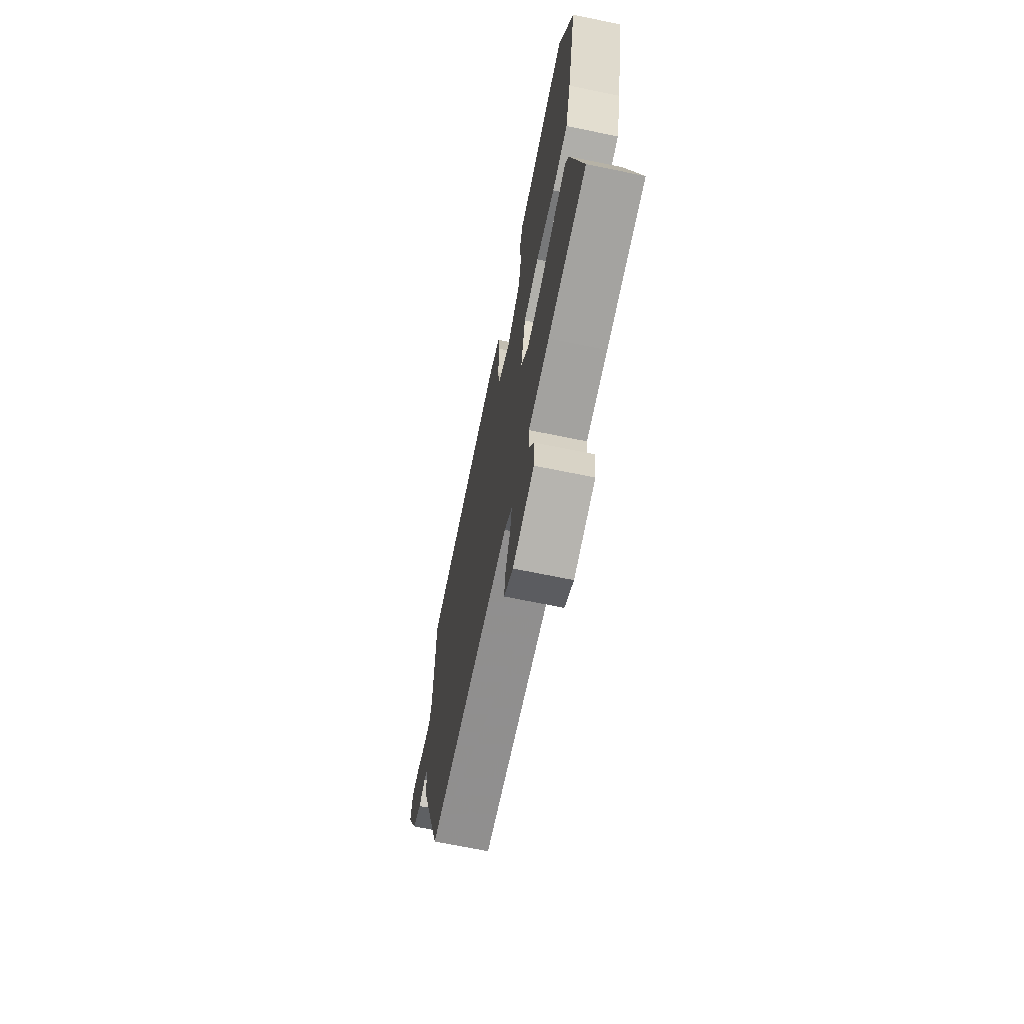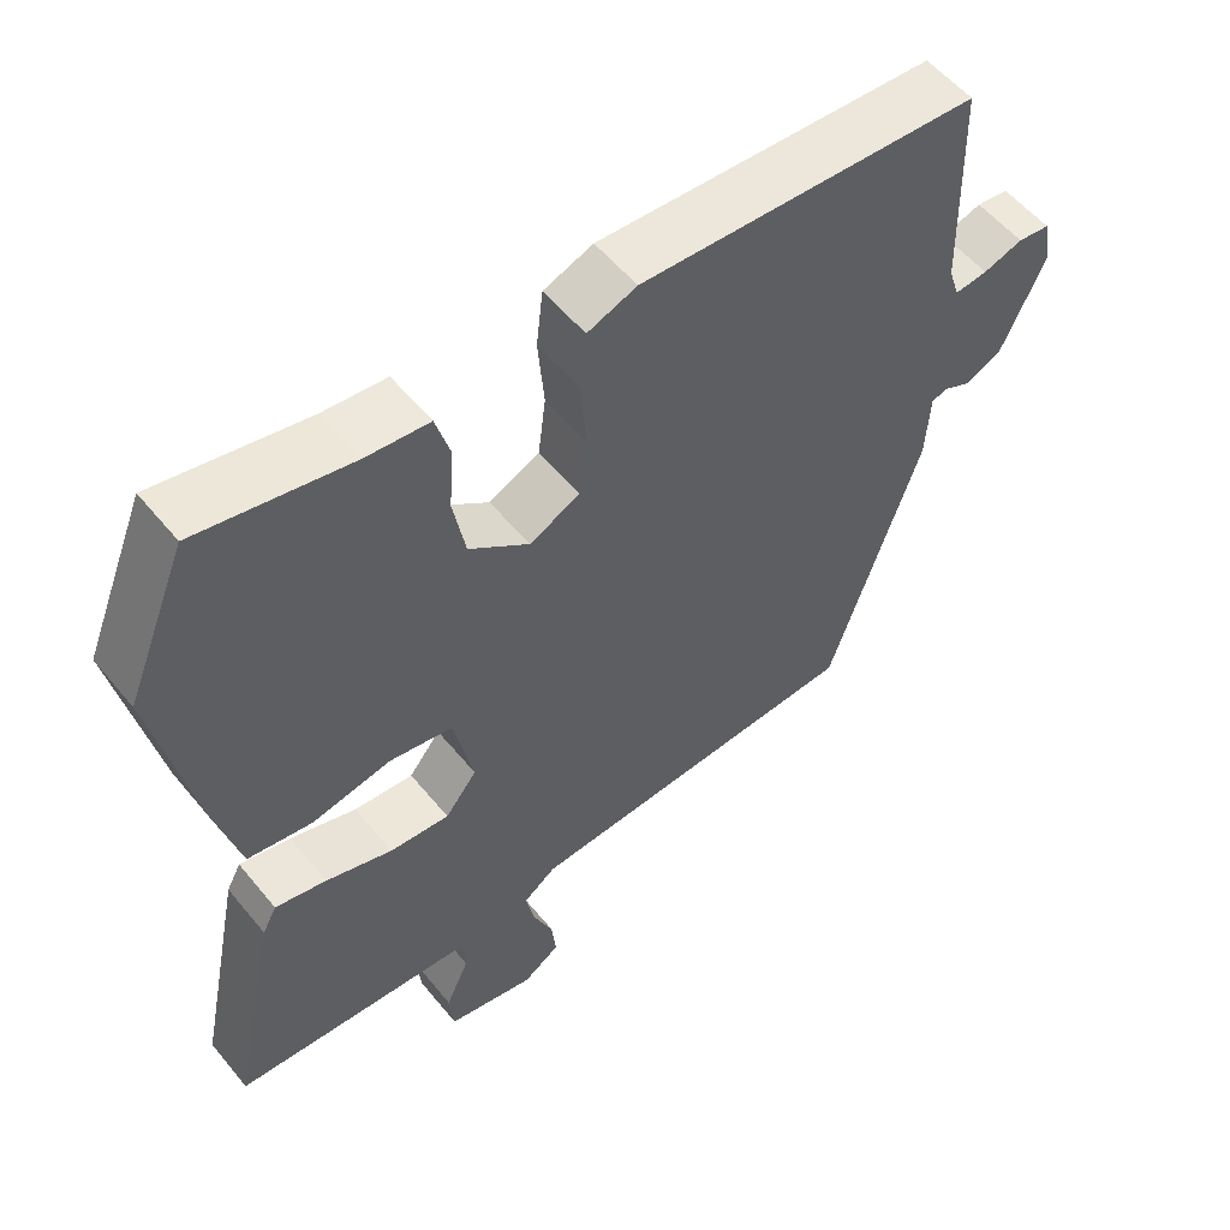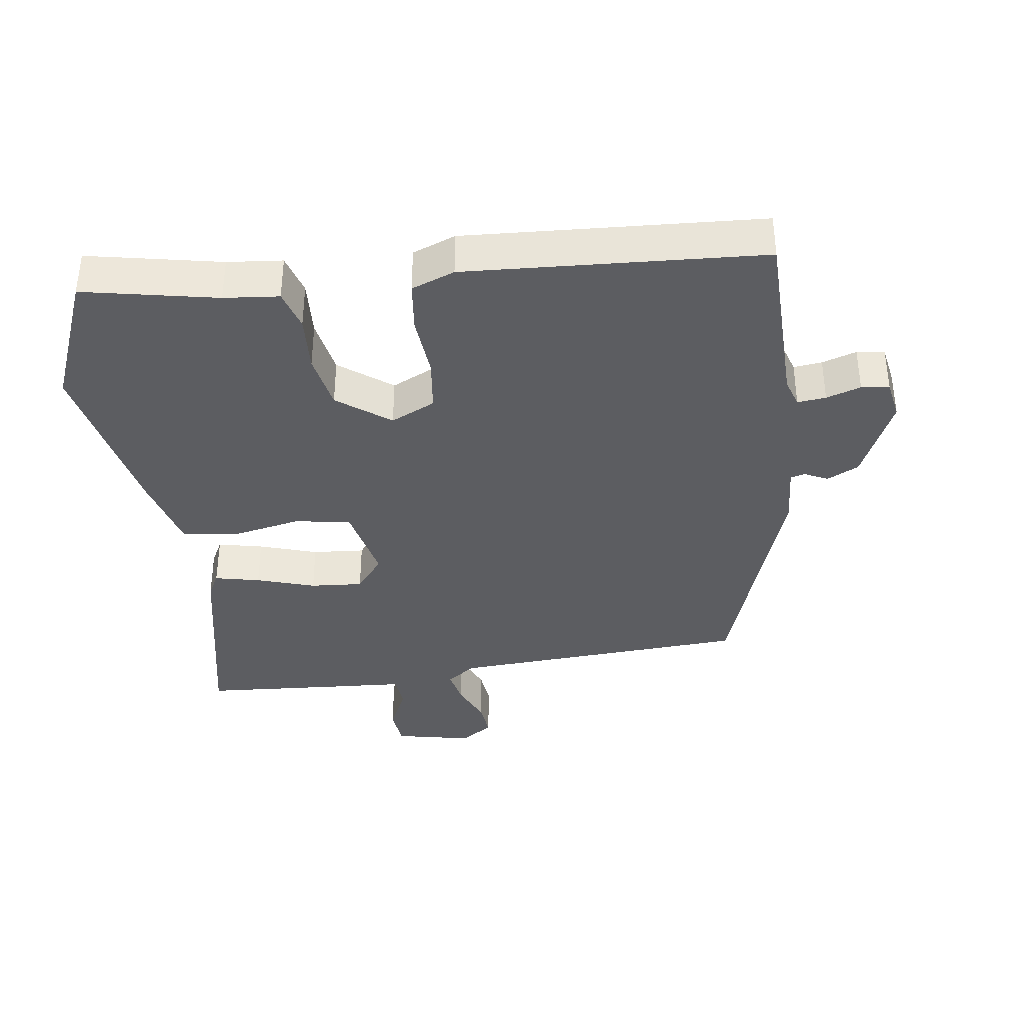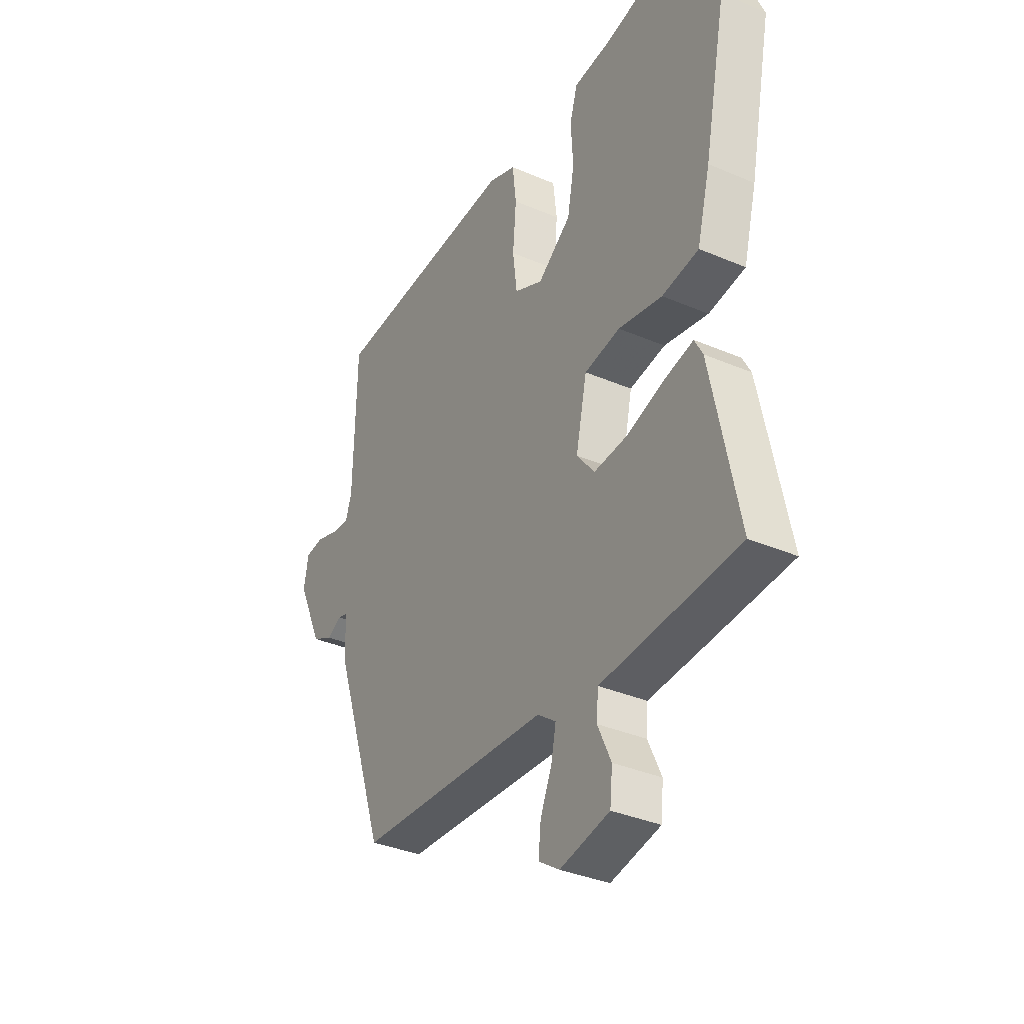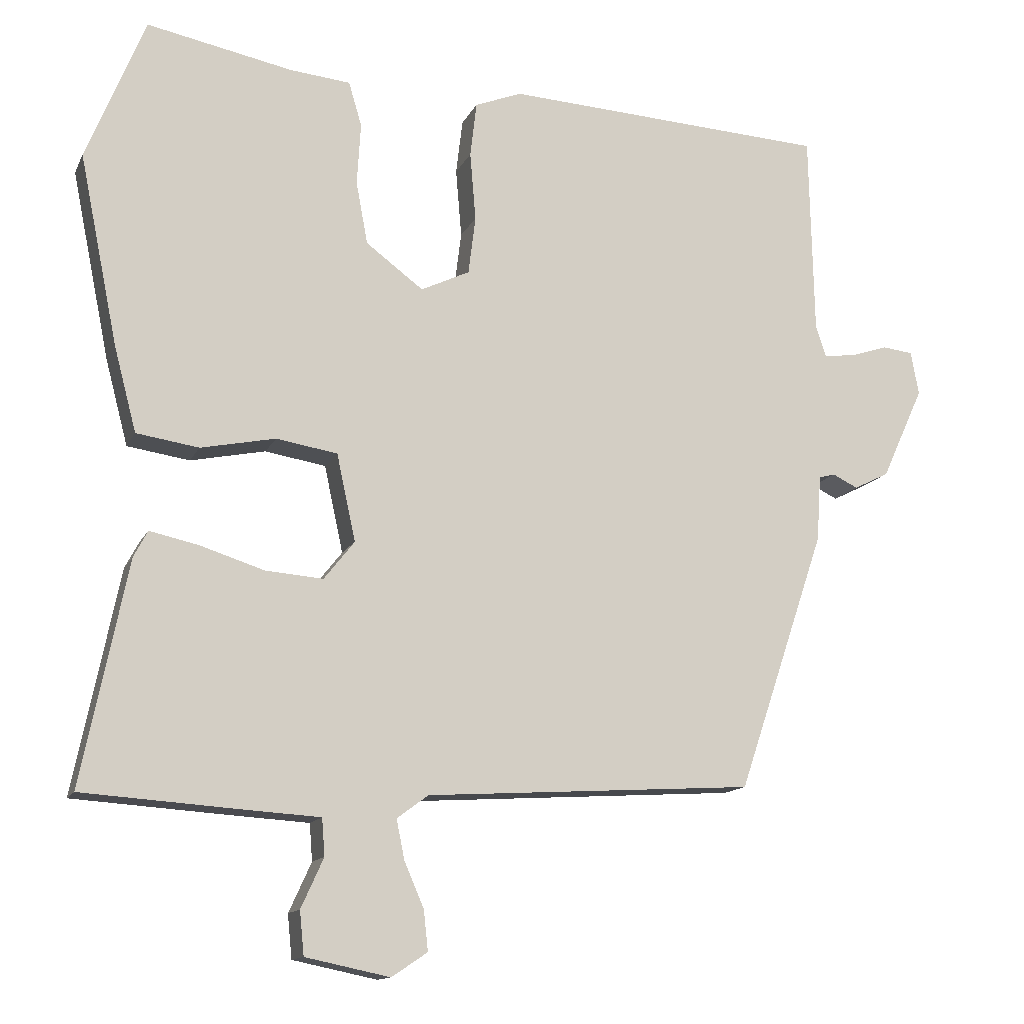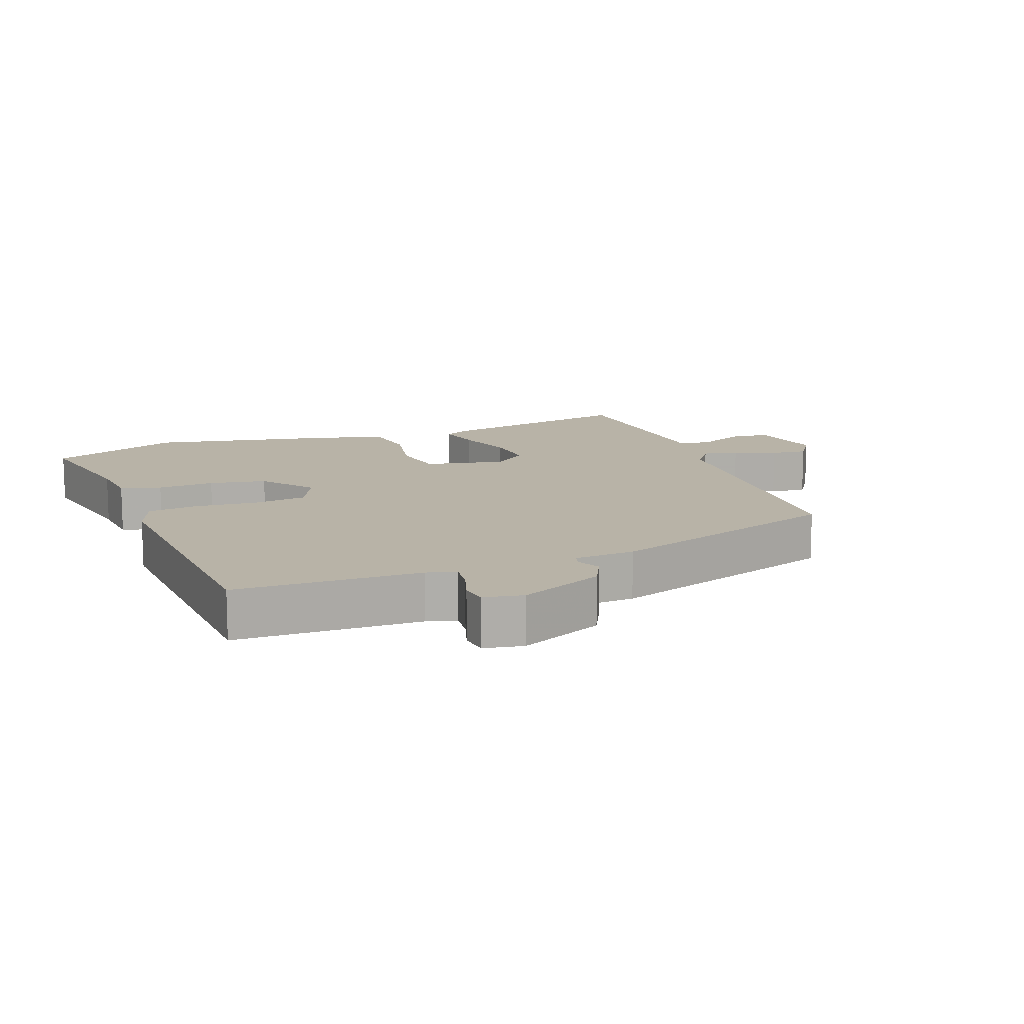
<metadata>
{"format":"obj","ext":"obj","renderer":"f3d","projection":"perspective","resolution":1024,"background":"white","views":[{"elev":-68.9,"azim":-101.6,"up":"+Z"},{"elev":55.3,"azim":-38.6,"up":"+Z"},{"elev":-37.1,"azim":7.7,"up":"+Y"},{"elev":-35.4,"azim":-119.6,"up":"+Z"},{"elev":-13.4,"azim":-17.8,"up":"+Z"},{"elev":12.8,"azim":69.0,"up":"+Y"}]}
</metadata>
<code>
v 0.373 0.07 -0.476
v -0.079 0.07 -0.504
v -0.122 0.07 -0.536
v -0.111 0.07 -0.59
v -0.084 0.07 -0.653
v -0.078 0.07 -0.708
v -0.127 0.07 -0.741
v -0.243 0.07 -0.717
v -0.249 0.07 -0.657
v -0.218 0.07 -0.589
v -0.222 0.07 -0.538
v -0.335 0.07 -0.531
v -0.543 0.07 -0.517
v -0.48 0.07 -0.209
v -0.461 0.07 -0.173
v -0.393 0.07 -0.188
v -0.305 0.07 -0.216
v -0.226 0.07 -0.222
v -0.184 0.07 -0.169
v -0.21 0.07 -0.049
v -0.294 0.07 -0.035
v -0.397 0.07 -0.056
v -0.483 0.07 -0.043
v -0.514 0.07 0.075
v -0.567 0.07 0.336
v -0.486 0.07 0.535
v -0.285 0.07 0.495
v -0.202 0.07 0.487
v -0.184 0.07 0.426
v -0.189 0.07 0.34
v -0.173 0.07 0.254
v -0.094 0.07 0.195
v -0.027 0.07 0.227
v -0.017 0.07 0.307
v -0.025 0.07 0.402
v -0.016 0.07 0.478
v 0.049 0.07 0.503
v 0.495 0.07 0.478
v 0.501 0.07 0.2
v 0.515 0.07 0.156
v 0.558 0.07 0.161
v 0.61 0.07 0.178
v 0.652 0.07 0.173
v 0.663 0.07 0.113
v 0.605 0.07 -0.014
v 0.557 0.07 -0.038
v 0.522 0.07 -0.021
v 0.5 0.07 -0.027
v 0.494 0.07 -0.118
v 0.373 0 -0.476
v -0.079 0 -0.504
v -0.122 0 -0.536
v -0.111 0 -0.59
v -0.084 0 -0.653
v -0.078 0 -0.708
v -0.127 0 -0.741
v -0.243 0 -0.717
v -0.249 0 -0.657
v -0.218 0 -0.589
v -0.222 0 -0.538
v -0.335 0 -0.531
v -0.543 0 -0.517
v -0.48 0 -0.209
v -0.461 0 -0.173
v -0.393 0 -0.188
v -0.305 0 -0.216
v -0.226 0 -0.222
v -0.184 0 -0.169
v -0.21 0 -0.049
v -0.294 0 -0.035
v -0.397 0 -0.056
v -0.483 0 -0.043
v -0.514 0 0.075
v -0.567 0 0.336
v -0.486 0 0.535
v -0.285 0 0.495
v -0.202 0 0.487
v -0.184 0 0.426
v -0.189 0 0.34
v -0.173 0 0.254
v -0.094 0 0.195
v -0.027 0 0.227
v -0.017 0 0.307
v -0.025 0 0.402
v -0.016 0 0.478
v 0.049 0 0.503
v 0.495 0 0.478
v 0.501 0 0.2
v 0.515 0 0.156
v 0.558 0 0.161
v 0.61 0 0.178
v 0.652 0 0.173
v 0.663 0 0.113
v 0.605 0 -0.014
v 0.557 0 -0.038
v 0.522 0 -0.021
v 0.5 0 -0.027
v 0.494 0 -0.118
f 48 49 1 2
f 45 46 47
f 44 45 47
f 43 44 47
f 42 43 47
f 41 42 47
f 40 41 47 48
f 48 2 3
f 40 48 3
f 39 40 3
f 37 38 39
f 36 37 39
f 35 36 39
f 34 35 39
f 33 34 39 3
f 27 28 29 30
f 27 30 31
f 26 27 31
f 25 26 31
f 24 25 31
f 23 24 31
f 22 23 31
f 21 22 31
f 20 21 31 32
f 15 16 17
f 14 15 17
f 13 14 17
f 12 13 17
f 11 12 17
f 11 17 18
f 10 11 18 19
f 8 9 10
f 7 8 10
f 6 7 10
f 5 6 10
f 4 5 10
f 3 4 10
f 33 3 10 19
f 19 20 32 33
f 51 50 98 97
f 96 95 94
f 96 94 93
f 96 93 92
f 96 92 91
f 96 91 90
f 97 96 90 89
f 52 51 97
f 52 97 89
f 52 89 88
f 88 87 86
f 88 86 85
f 88 85 84
f 88 84 83
f 52 88 83 82
f 79 78 77 76
f 80 79 76
f 80 76 75
f 80 75 74
f 80 74 73
f 80 73 72
f 80 72 71
f 80 71 70
f 81 80 70 69
f 66 65 64
f 66 64 63
f 66 63 62
f 66 62 61
f 66 61 60
f 67 66 60
f 68 67 60 59
f 59 58 57
f 59 57 56
f 59 56 55
f 59 55 54
f 59 54 53
f 59 53 52
f 68 59 52 82
f 82 81 69 68
f 1 50 51 2
f 2 51 52 3
f 3 52 53 4
f 4 53 54 5
f 5 54 55 6
f 6 55 56 7
f 7 56 57 8
f 8 57 58 9
f 9 58 59 10
f 10 59 60 11
f 11 60 61 12
f 12 61 62 13
f 13 62 63 14
f 14 63 64 15
f 15 64 65 16
f 16 65 66 17
f 17 66 67 18
f 18 67 68 19
f 19 68 69 20
f 20 69 70 21
f 21 70 71 22
f 22 71 72 23
f 23 72 73 24
f 24 73 74 25
f 25 74 75 26
f 26 75 76 27
f 27 76 77 28
f 28 77 78 29
f 29 78 79 30
f 30 79 80 31
f 31 80 81 32
f 32 81 82 33
f 33 82 83 34
f 34 83 84 35
f 35 84 85 36
f 36 85 86 37
f 37 86 87 38
f 38 87 88 39
f 39 88 89 40
f 40 89 90 41
f 41 90 91 42
f 42 91 92 43
f 43 92 93 44
f 44 93 94 45
f 45 94 95 46
f 46 95 96 47
f 47 96 97 48
f 48 97 98 49
f 49 98 50 1

</code>
